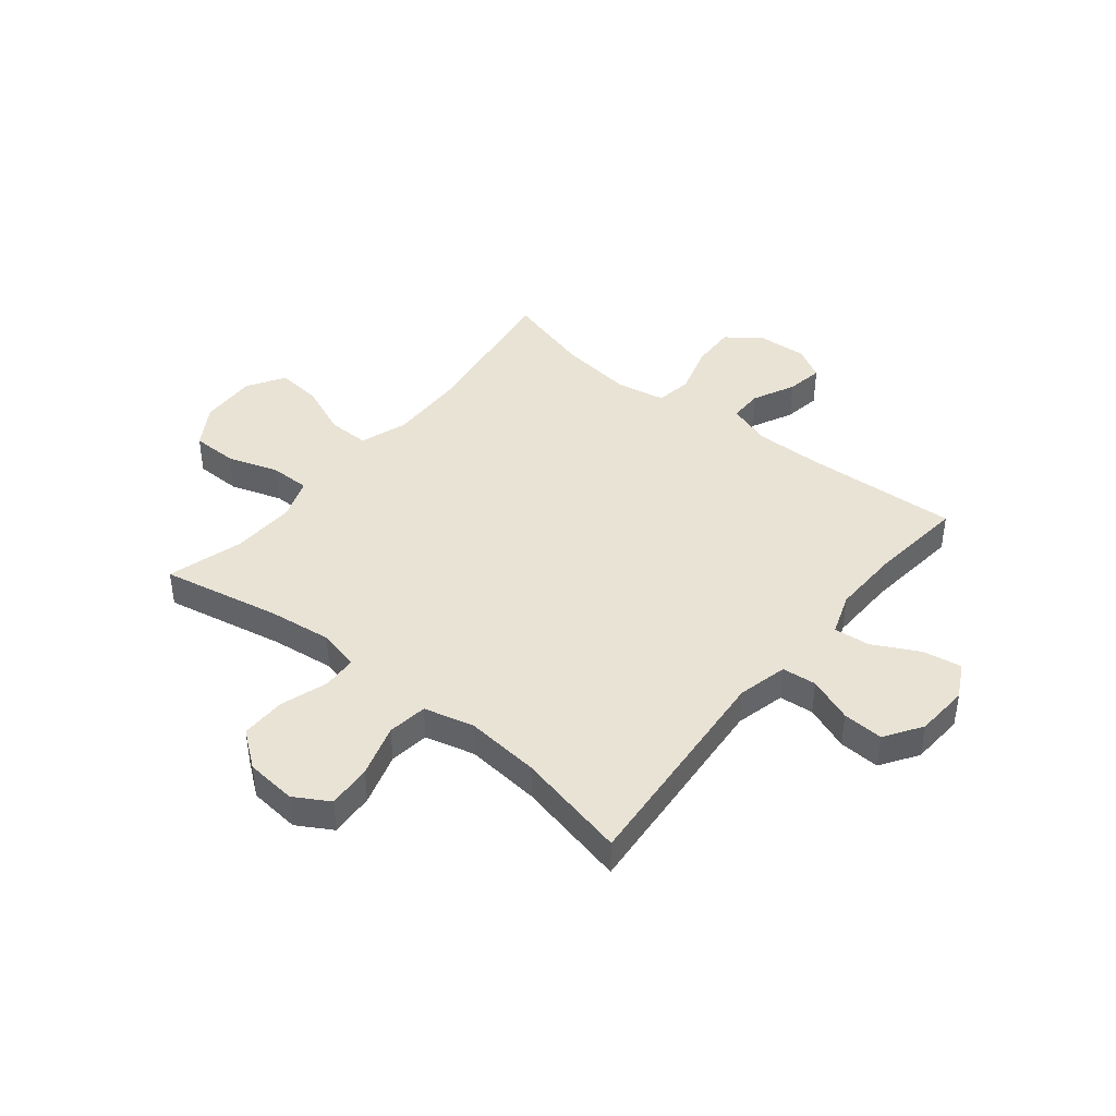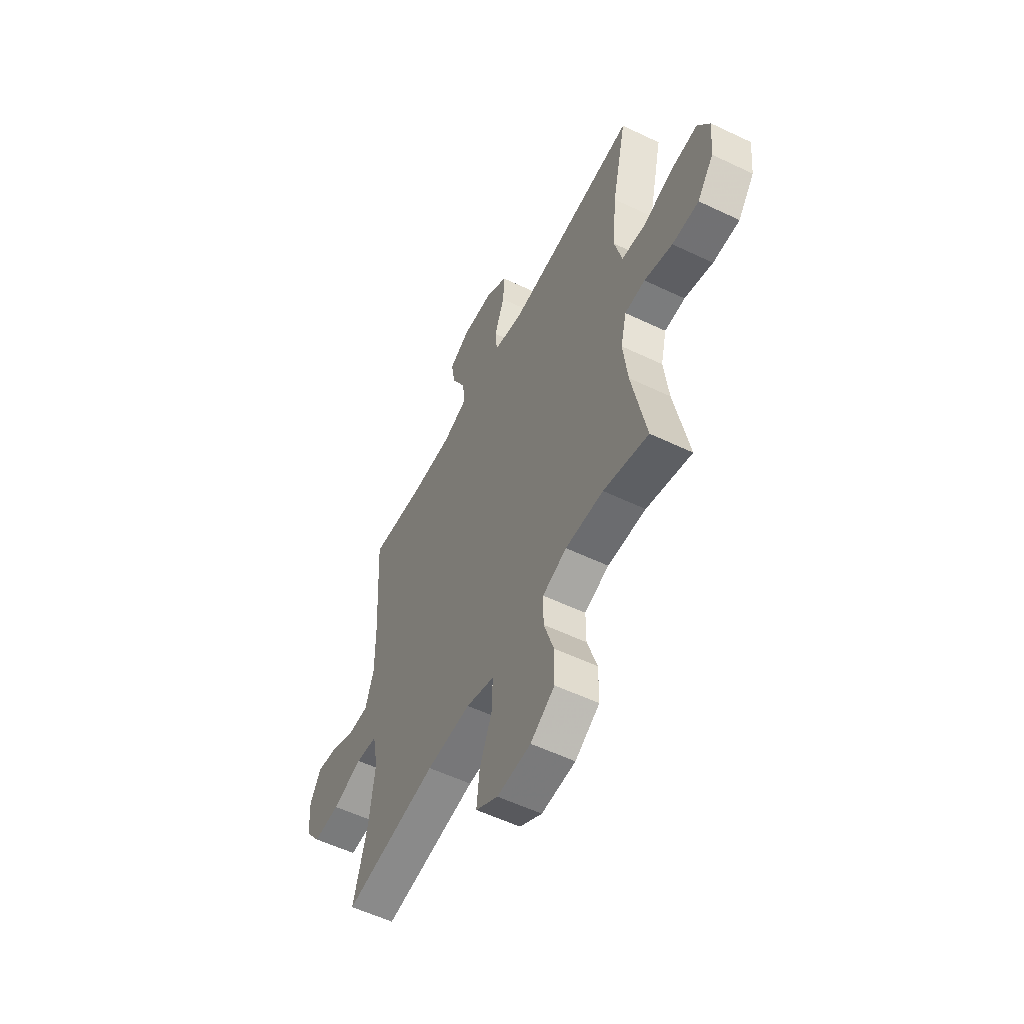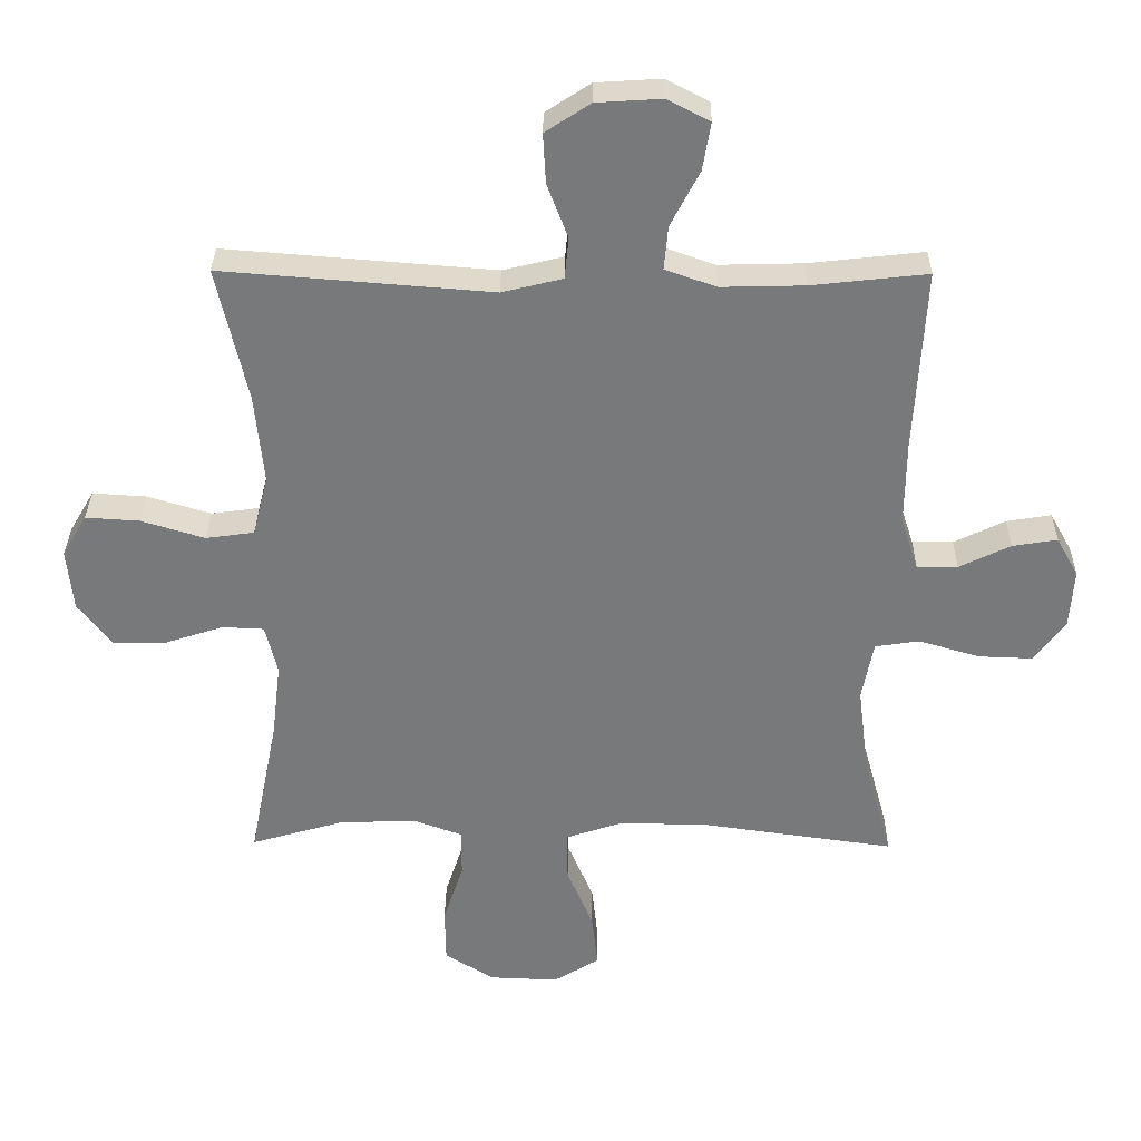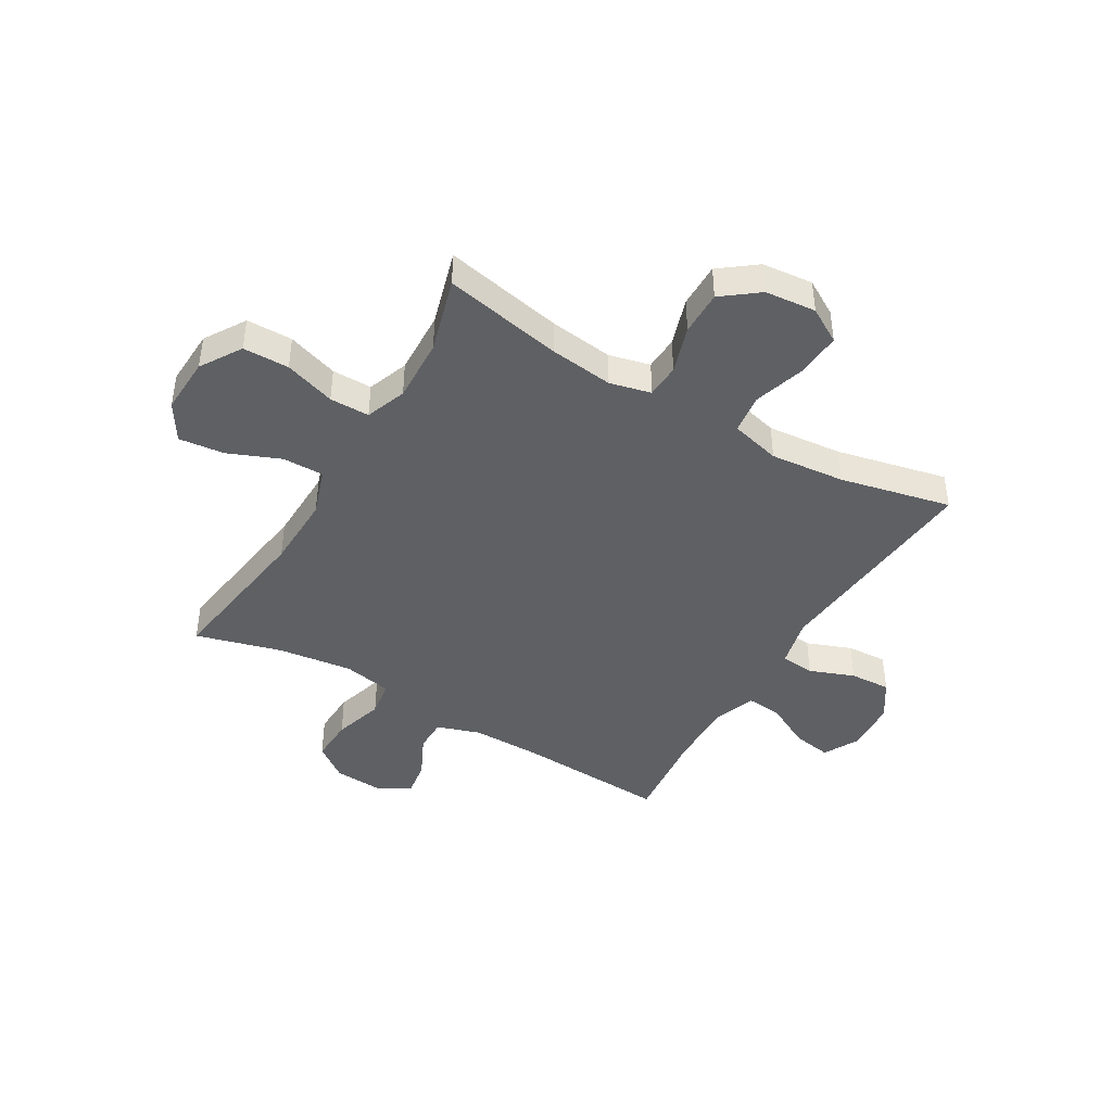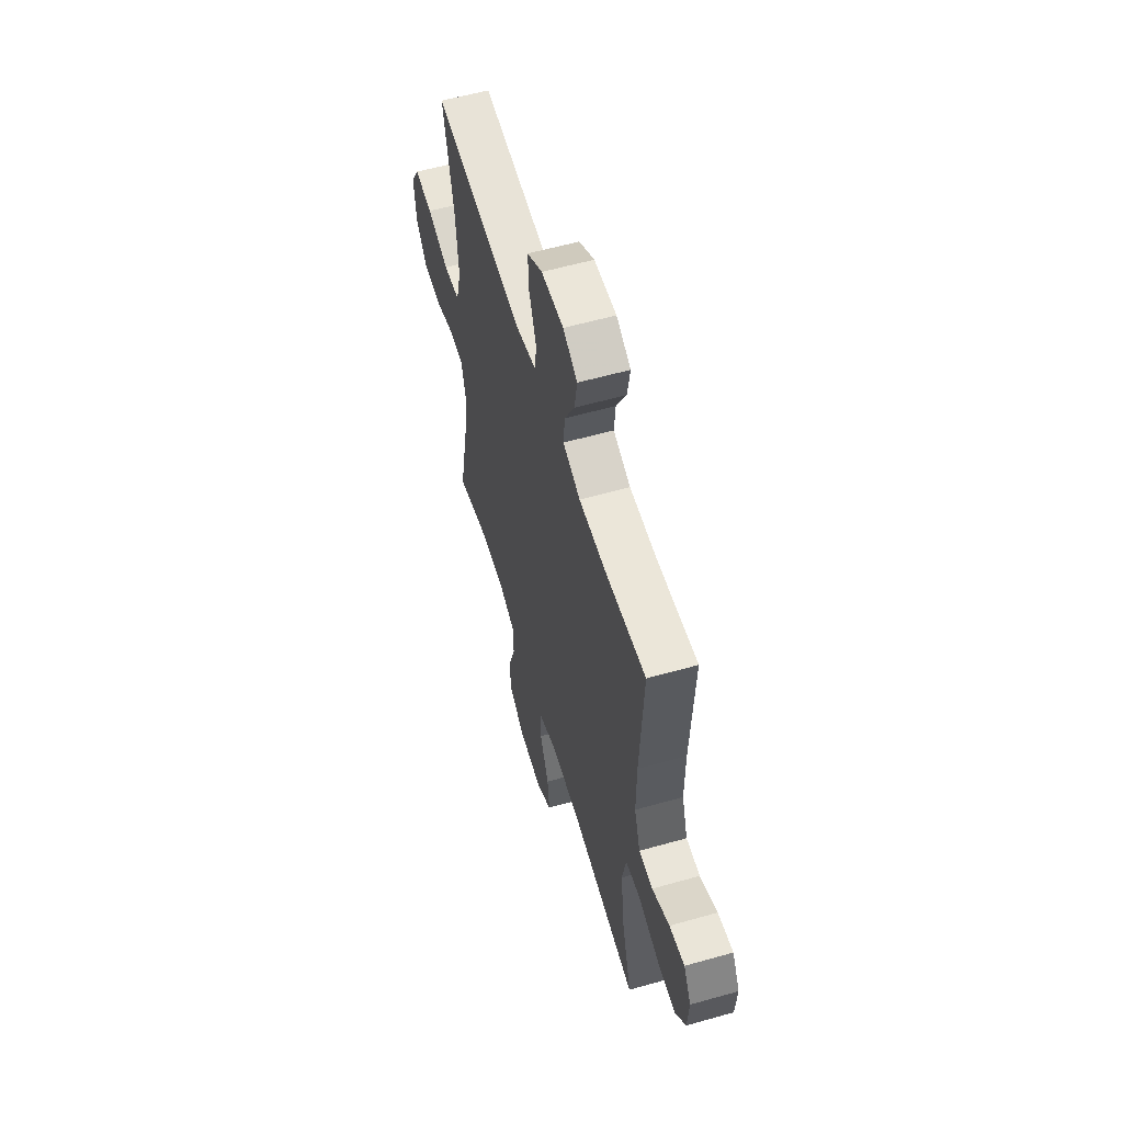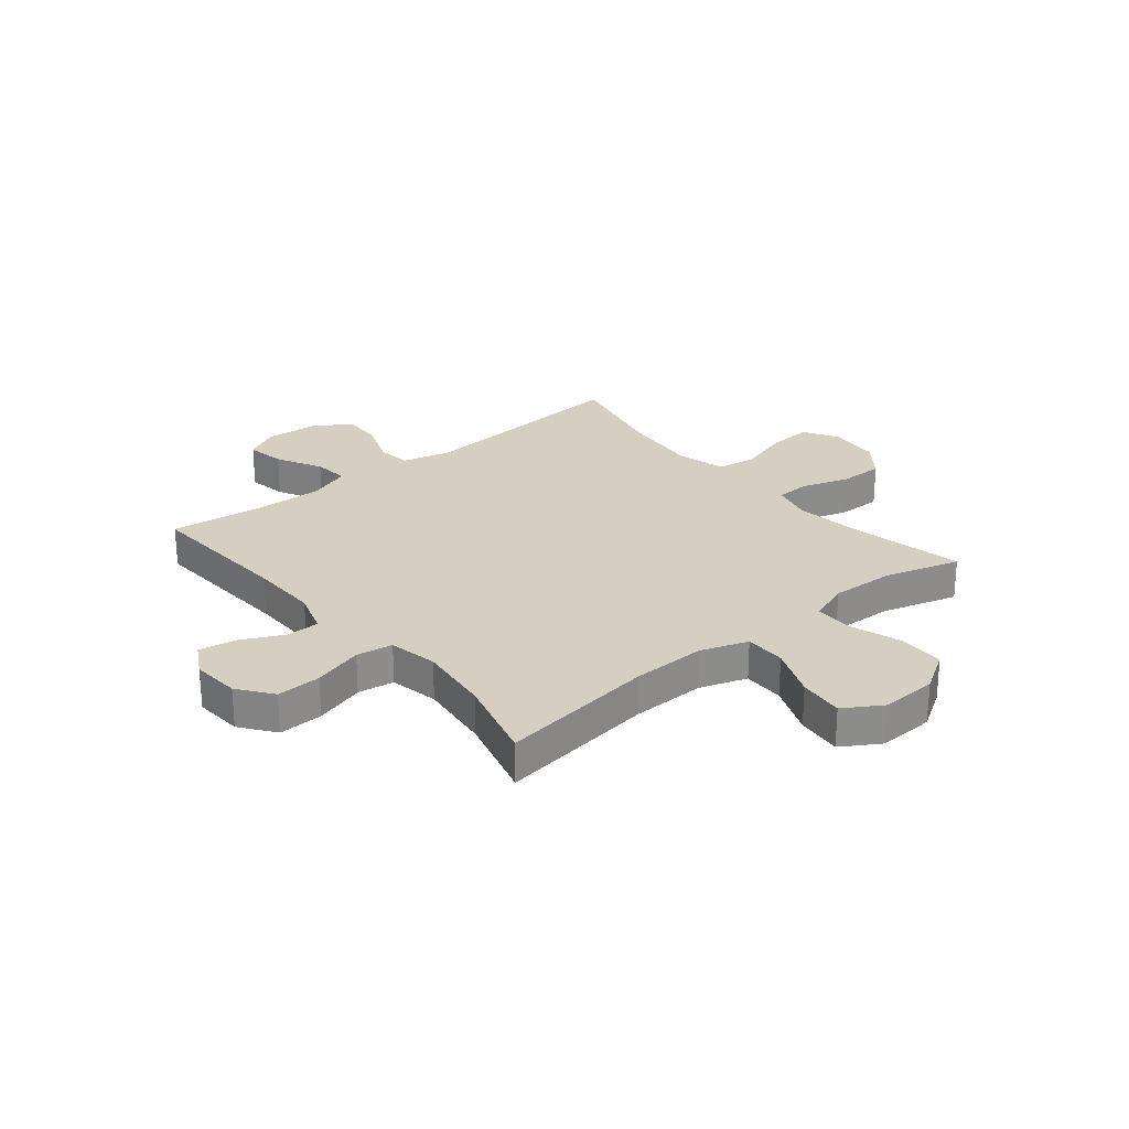
<metadata>
{"format":"obj","ext":"obj","renderer":"f3d","projection":"perspective","resolution":1024,"background":"white","views":[{"elev":42.3,"azim":-51.1,"up":"+Y"},{"elev":-56.0,"azim":-116.6,"up":"+Z"},{"elev":32.3,"azim":0.6,"up":"+Z"},{"elev":-43.0,"azim":-120.6,"up":"+Y"},{"elev":58.2,"azim":73.7,"up":"+Z"},{"elev":25.9,"azim":140.5,"up":"+Y"}]}
</metadata>
<code>
v 0.5 0.07 0.5
v 0.485 0.07 0.225
v 0.484 0.07 0.1
v 0.51 0.07 0.021
v 0.571 0.07 0.021
v 0.647 0.07 0.058
v 0.714 0.07 0.069
v 0.747 0.07 0.01
v 0.741 0.07 -0.079
v 0.695 0.07 -0.141
v 0.614 0.07 -0.138
v 0.523 0.07 -0.111
v 0.457 0.07 -0.121
v 0.44 0.07 -0.21
v 0.457 0.07 -0.344
v 0.5 0.07 -0.5
v 0.215 0.07 -0.46
v 0.08 0.07 -0.457
v -0.006 0.07 -0.486
v -0.005 0.07 -0.561
v 0.034 0.07 -0.655
v 0.043 0.07 -0.737
v -0.025 0.07 -0.779
v -0.128 0.07 -0.775
v -0.202 0.07 -0.729
v -0.203 0.07 -0.646
v -0.173 0.07 -0.554
v -0.173 0.07 -0.482
v -0.247 0.07 -0.455
v -0.363 0.07 -0.46
v -0.5 0.07 -0.5
v -0.457 0.07 -0.285
v -0.443 0.07 -0.17
v -0.461 0.07 -0.096
v -0.523 0.07 -0.093
v -0.609 0.07 -0.121
v -0.69 0.07 -0.122
v -0.74 0.07 -0.057
v -0.749 0.07 0.035
v -0.712 0.07 0.098
v -0.632 0.07 0.093
v -0.537 0.07 0.064
v -0.465 0.07 0.074
v -0.442 0.07 0.164
v -0.455 0.07 0.299
v -0.5 0.07 0.5
v -0.099 0.07 0.468
v -0.009 0.07 0.49
v -0.003 0.07 0.552
v -0.034 0.07 0.633
v -0.038 0.07 0.707
v 0.029 0.07 0.751
v 0.126 0.07 0.757
v 0.189 0.07 0.724
v 0.177 0.07 0.653
v 0.134 0.07 0.57
v 0.128 0.07 0.505
v 0.204 0.07 0.478
v 0.328 0.07 0.481
v 0.5 0 0.5
v 0.485 0 0.225
v 0.484 0 0.1
v 0.51 0 0.021
v 0.571 0 0.021
v 0.647 0 0.058
v 0.714 0 0.069
v 0.747 0 0.01
v 0.741 0 -0.079
v 0.695 0 -0.141
v 0.614 0 -0.138
v 0.523 0 -0.111
v 0.457 0 -0.121
v 0.44 0 -0.21
v 0.457 0 -0.344
v 0.5 0 -0.5
v 0.215 0 -0.46
v 0.08 0 -0.457
v -0.006 0 -0.486
v -0.005 0 -0.561
v 0.034 0 -0.655
v 0.043 0 -0.737
v -0.025 0 -0.779
v -0.128 0 -0.775
v -0.202 0 -0.729
v -0.203 0 -0.646
v -0.173 0 -0.554
v -0.173 0 -0.482
v -0.247 0 -0.455
v -0.363 0 -0.46
v -0.5 0 -0.5
v -0.457 0 -0.285
v -0.443 0 -0.17
v -0.461 0 -0.096
v -0.523 0 -0.093
v -0.609 0 -0.121
v -0.69 0 -0.122
v -0.74 0 -0.057
v -0.749 0 0.035
v -0.712 0 0.098
v -0.632 0 0.093
v -0.537 0 0.064
v -0.465 0 0.074
v -0.442 0 0.164
v -0.455 0 0.299
v -0.5 0 0.5
v -0.099 0 0.468
v -0.009 0 0.49
v -0.003 0 0.552
v -0.034 0 0.633
v -0.038 0 0.707
v 0.029 0 0.751
v 0.126 0 0.757
v 0.189 0 0.724
v 0.177 0 0.653
v 0.134 0 0.57
v 0.128 0 0.505
v 0.204 0 0.478
v 0.328 0 0.481
f 54 55 56
f 53 54 56
f 52 53 56
f 51 52 56
f 50 51 56
f 49 50 56
f 48 49 56 57
f 47 48 57 58
f 45 46 47
f 47 58 59
f 45 47 59
f 44 45 59
f 40 41 42
f 39 40 42
f 38 39 42
f 37 38 42
f 36 37 42
f 35 36 42
f 34 35 42 43
f 59 1 2
f 44 59 2
f 43 44 2
f 34 43 2
f 33 34 2
f 25 26 27
f 24 25 27
f 23 24 27
f 22 23 27
f 21 22 27
f 20 21 27
f 19 20 27 28
f 18 19 28 29
f 15 16 17
f 14 15 17 18
f 13 14 18 29
f 10 11 12
f 9 10 12
f 8 9 12
f 7 8 12
f 6 7 12
f 5 6 12
f 4 5 12 13
f 13 29 30
f 4 13 30
f 3 4 30
f 2 3 30
f 33 2 30
f 32 33 30
f 30 31 32
f 115 114 113
f 115 113 112
f 115 112 111
f 115 111 110
f 115 110 109
f 115 109 108
f 116 115 108 107
f 117 116 107 106
f 106 105 104
f 118 117 106
f 118 106 104
f 118 104 103
f 101 100 99
f 101 99 98
f 101 98 97
f 101 97 96
f 101 96 95
f 101 95 94
f 102 101 94 93
f 61 60 118
f 61 118 103
f 61 103 102
f 61 102 93
f 61 93 92
f 86 85 84
f 86 84 83
f 86 83 82
f 86 82 81
f 86 81 80
f 86 80 79
f 87 86 79 78
f 88 87 78 77
f 76 75 74
f 77 76 74 73
f 88 77 73 72
f 71 70 69
f 71 69 68
f 71 68 67
f 71 67 66
f 71 66 65
f 71 65 64
f 72 71 64 63
f 89 88 72
f 89 72 63
f 89 63 62
f 89 62 61
f 89 61 92
f 89 92 91
f 91 90 89
f 1 60 61 2
f 2 61 62 3
f 3 62 63 4
f 4 63 64 5
f 5 64 65 6
f 6 65 66 7
f 7 66 67 8
f 8 67 68 9
f 9 68 69 10
f 10 69 70 11
f 11 70 71 12
f 12 71 72 13
f 13 72 73 14
f 14 73 74 15
f 15 74 75 16
f 16 75 76 17
f 17 76 77 18
f 18 77 78 19
f 19 78 79 20
f 20 79 80 21
f 21 80 81 22
f 22 81 82 23
f 23 82 83 24
f 24 83 84 25
f 25 84 85 26
f 26 85 86 27
f 27 86 87 28
f 28 87 88 29
f 29 88 89 30
f 30 89 90 31
f 31 90 91 32
f 32 91 92 33
f 33 92 93 34
f 34 93 94 35
f 35 94 95 36
f 36 95 96 37
f 37 96 97 38
f 38 97 98 39
f 39 98 99 40
f 40 99 100 41
f 41 100 101 42
f 42 101 102 43
f 43 102 103 44
f 44 103 104 45
f 45 104 105 46
f 46 105 106 47
f 47 106 107 48
f 48 107 108 49
f 49 108 109 50
f 50 109 110 51
f 51 110 111 52
f 52 111 112 53
f 53 112 113 54
f 54 113 114 55
f 55 114 115 56
f 56 115 116 57
f 57 116 117 58
f 58 117 118 59
f 59 118 60 1

</code>
